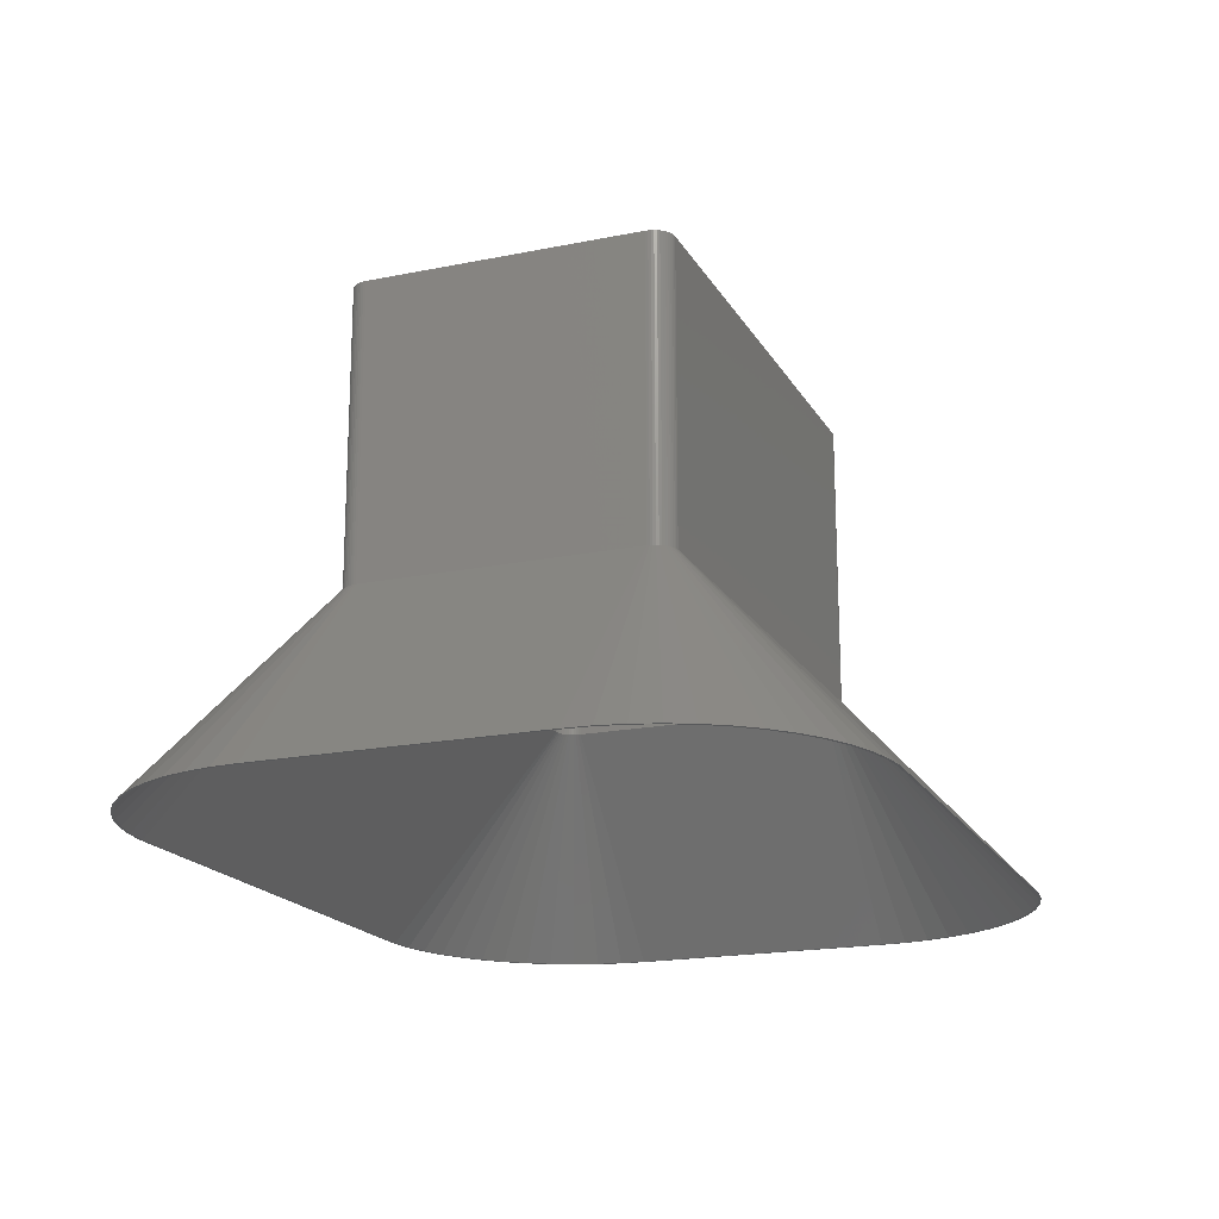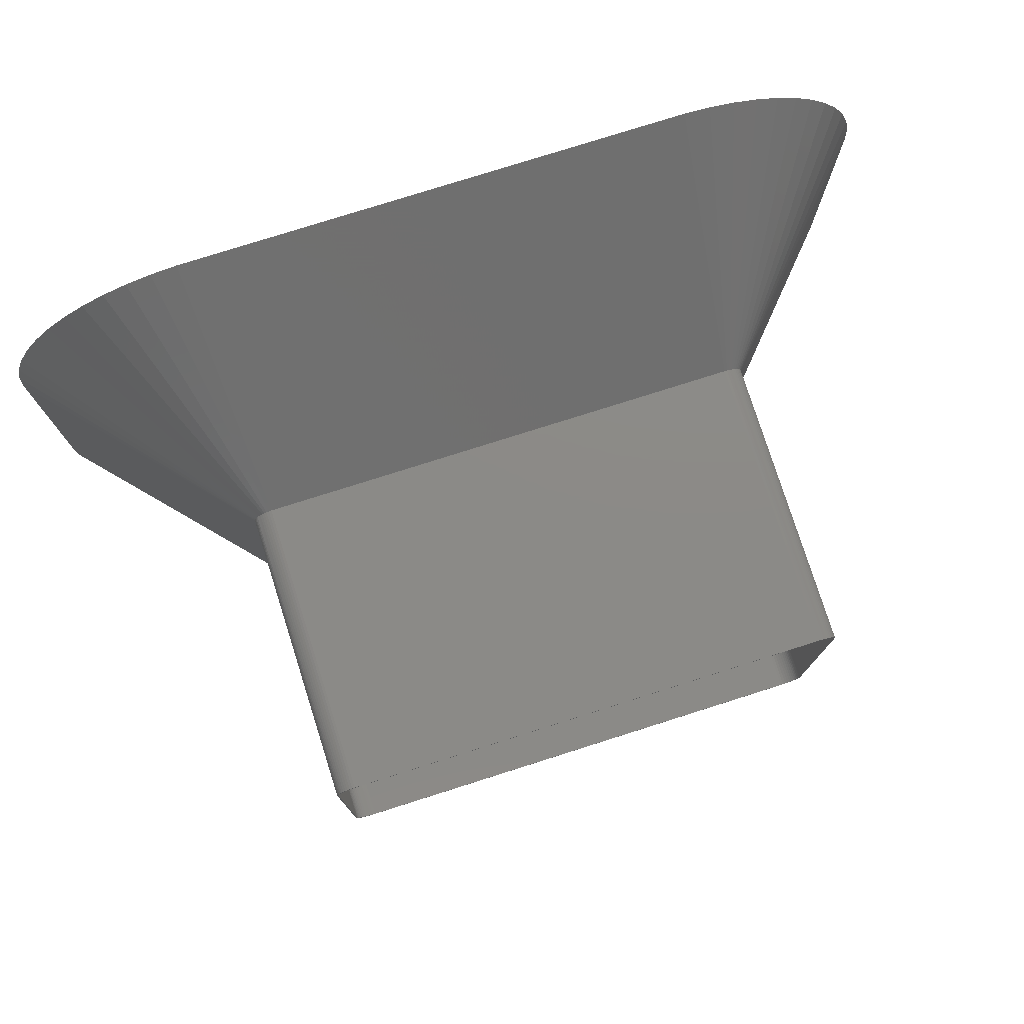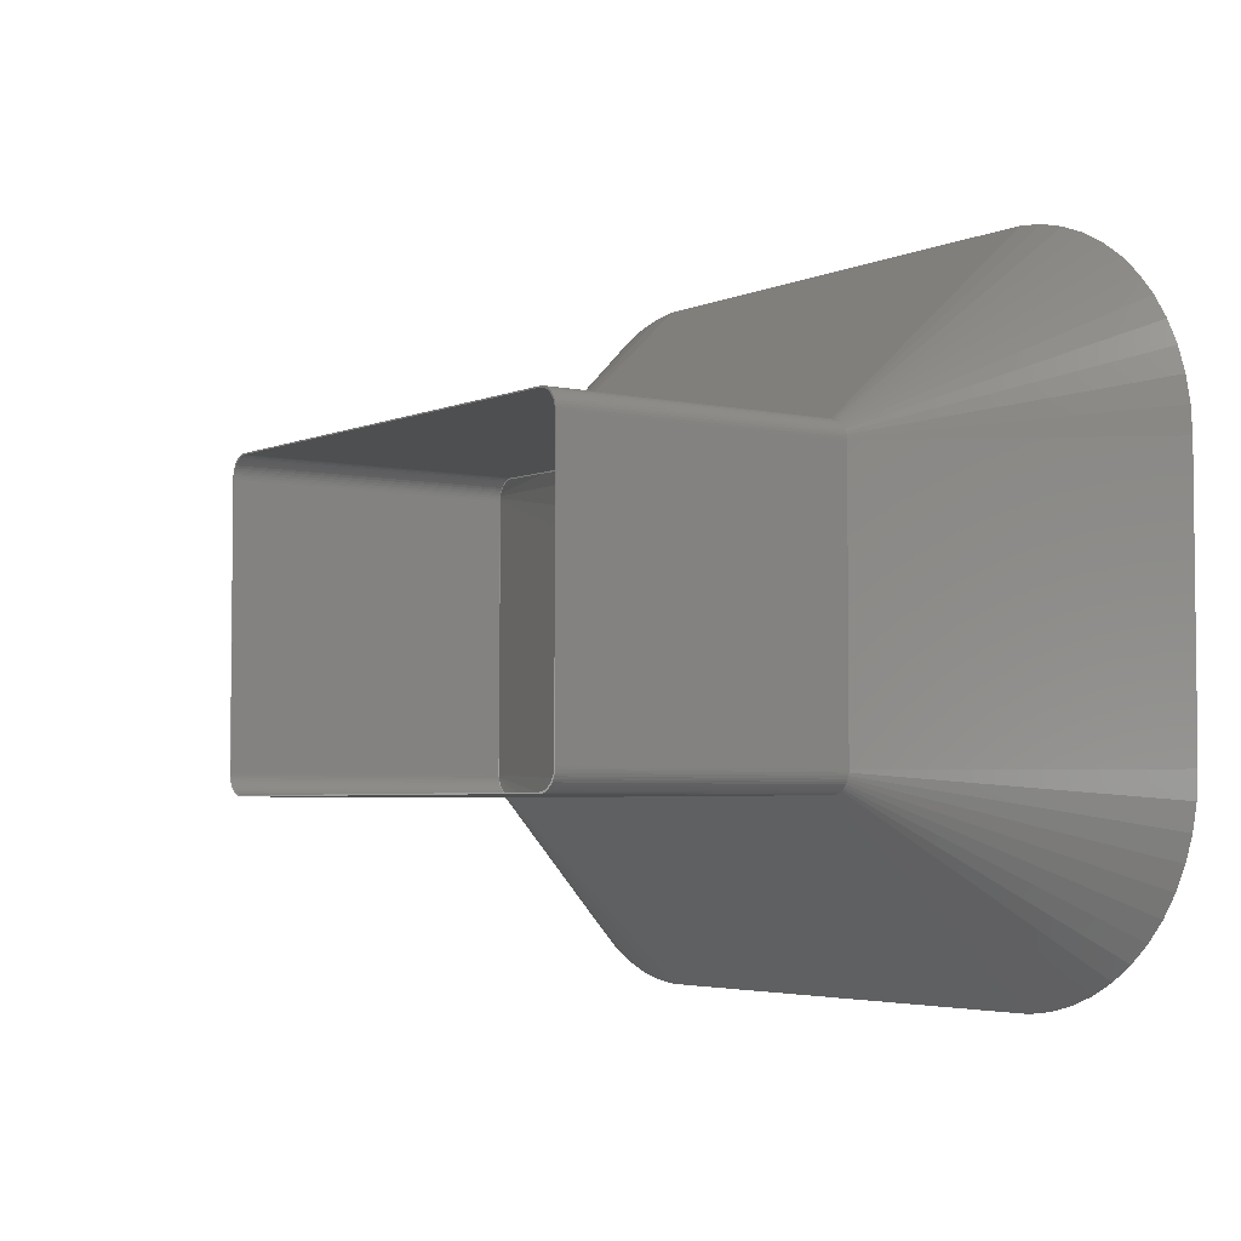
<metadata>
{"format":"stl","ext":"stl","renderer":"f3d","projection":"perspective","resolution":1024,"background":"white","views":[{"elev":-18.6,"azim":111.4,"up":"+Z"},{"elev":77.5,"azim":-17.6,"up":"+Y"},{"elev":-4.1,"azim":54.0,"up":"+Y"}]}
</metadata>
<code>
# stl→obj: 364 verts, 728 faces
v -61.14 35.92 50
v -97.95 61.89 0
v -61.55 35.44 50
v 105.9 44.93 0
v 62.34 33.74 50
v 107.1 38.77 0
v 101.3 56.59 0
v 62.15 34.34 50
v 104 50.91 0
v 61.9 32.2 50
v 62.2 32.2 50
v 62.16 32.83 50
v 62.2 -32.2 50
v 61.86 32.79 50
v 62.04 33.44 50
v 61.9 -32.2 50
v 62.16 -32.83 50
v 61.75 33.37 50
v 61.85 34.04 50
v 61.57 33.93 50
v 61.58 34.61 50
v 61.32 34.46 50
v 61.25 35.14 50
v 61 34.96 50
v 60.84 35.62 50
v 60.63 35.42 50
v 60.39 36.05 50
v 60.2 35.82 50
v 59.88 36.42 50
v 59.72 36.17 50
v 59.33 36.72 50
v 59.2 36.45 50
v 58.75 36.96 50
v 58.65 36.67 50
v 58.14 37.11 50
v 58.08 36.82 50
v 57.51 37.19 50
v 57.5 36.89 50
v -57.5 36.89 50
v -57.51 37.19 50
v -58.08 36.82 50
v -58.14 37.11 50
v -58.65 36.67 50
v -58.75 36.96 50
v -59.2 36.45 50
v -59.33 36.72 50
v -59.72 36.17 50
v -59.88 36.42 50
v -60.2 35.82 50
v -60.39 36.05 50
v -60.63 35.42 50
v -60.84 35.62 50
v -61 34.96 50
v -61.25 35.14 50
v -61.32 34.46 50
v -61.58 34.61 50
v -61.57 33.93 50
v -61.85 34.04 50
v -61.75 33.37 50
v -62.04 33.44 50
v -61.86 32.79 50
v -62.16 32.83 50
v -61.9 32.2 50
v 61.86 -32.79 50
v 62.04 -33.44 50
v 61.75 -33.37 50
v 61.85 -34.04 50
v 61.57 -33.93 50
v 61.58 -34.61 50
v 61.32 -34.46 50
v 61.25 -35.14 50
v 61 -34.96 50
v 60.84 -35.62 50
v 60.63 -35.42 50
v 60.39 -36.05 50
v 60.2 -35.82 50
v 59.88 -36.42 50
v 59.72 -36.17 50
v 59.33 -36.72 50
v 59.2 -36.45 50
v 58.75 -36.96 50
v 58.65 -36.67 50
v 58.14 -37.11 50
v 58.08 -36.82 50
v 57.51 -37.19 50
v 57.5 -36.89 50
v -57.5 -36.89 50
v -57.51 -37.19 50
v -58.08 -36.82 50
v -58.14 -37.11 50
v -58.65 -36.67 50
v -58.75 -36.96 50
v -59.2 -36.45 50
v -59.33 -36.72 50
v -59.72 -36.17 50
v -59.88 -36.42 50
v -60.2 -35.82 50
v -60.39 -36.05 50
v -60.63 -35.42 50
v -60.84 -35.62 50
v -61 -34.96 50
v -61.25 -35.14 50
v -61.32 -34.46 50
v -61.58 -34.61 50
v -61.57 -33.93 50
v -61.85 -34.04 50
v -61.75 -33.37 50
v -62.04 -33.44 50
v -61.86 -32.79 50
v -62.16 -32.83 50
v -61.9 -32.2 50
v -62.2 32.2 50
v -62.2 -32.2 50
v 66.87 81.61 0
v 58.44 37.41 50
v 59.05 37.26 50
v 93.95 66.73 0
v 61.14 35.92 50
v 97.95 61.89 0
v 62.5 -32.5 50
v 107.5 32.5 0
v 62.5 32.5 50
v 107.5 -32.5 0
v -59.63 -37.02 50
v -78.79 -77.74 0
v -59.05 -37.26 50
v -66.87 81.61 0
v -72.95 80.05 0
v -59.05 37.26 50
v 60.64 82.4 0
v -57.81 37.49 50
v 57.81 37.49 50
v -60.64 82.4 0
v 84.29 -74.72 0
v 59.63 -37.02 50
v 78.79 -77.74 0
v 89.37 71.03 0
v 61.88 34.91 50
v 61.55 35.44 50
v 61.55 -35.44 50
v 61.14 -35.92 50
v 97.95 -61.89 0
v 107.1 -38.77 0
v 101.3 -56.59 0
v -107.1 38.77 0
v -107.5 32.5 0
v -62.5 32.5 50
v -62.5 -32.5 50
v -107.5 -32.5 0
v -107.1 -38.77 0
v -84.29 74.72 0
v -89.37 71.03 0
v -60.69 36.35 50
v -60.18 36.72 50
v 78.79 77.74 0
v 59.63 37.02 50
v 84.29 74.72 0
v 105.9 -44.93 0
v 62.34 -33.74 50
v 104 -50.91 0
v 62.46 -33.13 50
v 93.95 -66.73 0
v 89.37 -71.03 0
v -93.95 66.73 0
v -104 50.91 0
v -105.9 44.93 0
v -62.34 33.74 50
v 106.5 -38.43 0
v 106.9 -32.2 0
v 106.9 32.2 0
v 105.3 -44.56 0
v 103.4 -50.5 0
v 100.8 -56.14 0
v 97.41 -61.41 0
v 93.43 -66.22 0
v 88.88 -70.49 0
v 83.83 -74.16 0
v 78.36 -77.17 0
v 72.95 -80.05 0
v 72.56 -79.47 0
v 66.87 -81.61 0
v 66.51 -81.02 0
v 60.64 -82.4 0
v 60.32 -81.8 0
v -60.32 -81.8 0
v -60.64 -82.4 0
v -66.51 -81.02 0
v -66.87 -81.61 0
v -72.56 -79.47 0
v -72.95 -80.05 0
v -78.36 -77.17 0
v -83.83 -74.16 0
v -84.29 -74.72 0
v -88.88 -70.49 0
v -89.37 -71.03 0
v -93.43 -66.22 0
v -93.95 -66.73 0
v -97.95 -61.89 0
v -97.41 -61.41 0
v -101.3 -56.59 0
v -100.8 -56.14 0
v -104 -50.91 0
v -103.4 -50.5 0
v -105.9 -44.93 0
v -105.3 -44.56 0
v -106.5 -38.43 0
v -106.9 -32.2 0
v 106.5 38.43 0
v 105.3 44.56 0
v 103.4 50.5 0
v 100.8 56.14 0
v 97.41 61.41 0
v 93.43 66.22 0
v 88.88 70.49 0
v 83.83 74.16 0
v 78.36 77.17 0
v 72.95 80.05 0
v 72.56 79.47 0
v 66.51 81.02 0
v 60.32 81.8 0
v -60.32 81.8 0
v -66.51 81.02 0
v -72.56 79.47 0
v -78.36 77.17 0
v -78.79 77.74 0
v -83.83 74.16 0
v -88.88 70.49 0
v -93.43 66.22 0
v -97.41 61.41 0
v -101.3 56.59 0
v -100.8 56.14 0
v -103.4 50.5 0
v -105.3 44.56 0
v -106.5 38.43 0
v -106.9 32.2 0
v -62.15 -34.34 50
v -62.34 -33.74 50
v 58.44 -37.41 50
v 57.81 -37.49 50
v -57.81 -37.49 50
v 60.69 36.35 50
v 62.15 -34.34 50
v 60.69 -36.35 50
v -62.46 33.13 50
v -61.14 -35.92 50
v -58.44 -37.41 50
v -60.69 -36.35 50
v -59.63 37.02 50
v -58.44 37.41 50
v 60.18 36.72 50
v 62.46 33.13 50
v 61.88 -34.91 50
v -62.46 -33.13 50
v -61.88 -34.91 50
v 59.05 -37.26 50
v 60.18 -36.72 50
v -61.55 -35.44 50
v -60.18 -36.72 50
v -62.15 34.34 50
v -61.88 34.91 50
v 62.5 -32.5 120
v 62.5 32.5 120
v -57.81 37.49 120
v 57.81 37.49 120
v -58.44 37.41 120
v 57.81 -37.49 120
v -57.81 -37.49 120
v -62.5 32.5 120
v -62.5 -32.5 120
v 58.44 37.41 120
v 62.46 33.13 120
v -60.18 -36.72 120
v -60.69 -36.35 120
v -59.63 -37.02 120
v -59.63 37.02 120
v -59.05 37.26 120
v -62.34 33.74 120
v -62.46 33.13 120
v 62.34 33.74 120
v 62.15 34.34 120
v -61.14 35.92 120
v -60.69 36.35 120
v 62.46 -33.13 120
v 62.16 32.83 120
v 62.2 32.2 120
v 62.04 33.44 120
v 62.2 -32.2 120
v 62.16 -32.83 120
v 61.85 34.04 120
v 61.58 34.61 120
v 61.88 34.91 120
v 61.25 35.14 120
v 61.55 35.44 120
v 60.84 35.62 120
v 61.14 35.92 120
v 60.69 36.35 120
v 60.39 36.05 120
v 60.18 36.72 120
v 59.88 36.42 120
v 59.63 37.02 120
v 59.33 36.72 120
v 59.05 37.26 120
v 58.75 36.96 120
v 58.14 37.11 120
v 57.51 37.19 120
v -57.51 37.19 120
v -58.14 37.11 120
v -58.75 36.96 120
v -59.33 36.72 120
v -59.88 36.42 120
v -60.18 36.72 120
v -60.39 36.05 120
v -60.84 35.62 120
v -61.55 35.44 120
v -61.25 35.14 120
v -61.88 34.91 120
v -61.58 34.61 120
v -62.15 34.34 120
v -61.85 34.04 120
v -62.04 33.44 120
v -62.16 32.83 120
v 62.04 -33.44 120
v 62.34 -33.74 120
v 61.85 -34.04 120
v 62.15 -34.34 120
v 61.58 -34.61 120
v 61.88 -34.91 120
v 61.25 -35.14 120
v 61.55 -35.44 120
v 60.84 -35.62 120
v 61.14 -35.92 120
v 60.69 -36.35 120
v 60.39 -36.05 120
v 60.18 -36.72 120
v 59.88 -36.42 120
v 59.63 -37.02 120
v 59.33 -36.72 120
v 59.05 -37.26 120
v 58.75 -36.96 120
v 58.44 -37.41 120
v 58.14 -37.11 120
v 57.51 -37.19 120
v -57.51 -37.19 120
v -58.14 -37.11 120
v -58.44 -37.41 120
v -58.75 -36.96 120
v -59.05 -37.26 120
v -59.33 -36.72 120
v -59.88 -36.42 120
v -60.39 -36.05 120
v -60.84 -35.62 120
v -61.14 -35.92 120
v -61.55 -35.44 120
v -61.25 -35.14 120
v -61.88 -34.91 120
v -61.58 -34.61 120
v -62.15 -34.34 120
v -61.85 -34.04 120
v -62.34 -33.74 120
v -62.04 -33.44 120
v -62.46 -33.13 120
v -62.16 -32.83 120
v -62.2 -32.2 120
v -62.2 32.2 120
f 1 2 3
f 4 5 6
f 7 8 9
f 10 11 12
f 11 10 13
f 14 12 15
f 16 13 10
f 13 16 17
f 12 14 10
f 18 15 19
f 15 18 14
f 20 19 21
f 19 20 18
f 21 22 20
f 23 22 21
f 23 24 22
f 25 24 23
f 25 26 24
f 27 26 25
f 27 28 26
f 29 28 27
f 29 30 28
f 31 30 29
f 31 32 30
f 33 32 31
f 33 34 32
f 35 34 33
f 35 36 34
f 37 36 35
f 37 38 36
f 37 39 38
f 40 39 37
f 40 41 39
f 42 41 40
f 42 43 41
f 44 43 42
f 44 45 43
f 46 45 44
f 46 47 45
f 48 47 46
f 48 49 47
f 50 49 48
f 50 51 49
f 52 51 50
f 52 53 51
f 54 53 52
f 54 55 53
f 56 55 54
f 55 56 57
f 58 57 56
f 57 58 59
f 60 59 58
f 59 60 61
f 61 62 63
f 62 61 60
f 64 17 16
f 17 64 65
f 66 65 64
f 65 66 67
f 68 67 66
f 67 68 69
f 70 69 68
f 70 71 69
f 72 71 70
f 72 73 71
f 74 73 72
f 74 75 73
f 76 75 74
f 76 77 75
f 78 77 76
f 78 79 77
f 80 79 78
f 80 81 79
f 82 81 80
f 82 83 81
f 84 83 82
f 84 85 83
f 86 85 84
f 87 85 86
f 87 88 85
f 89 88 87
f 89 90 88
f 91 90 89
f 91 92 90
f 93 92 91
f 93 94 92
f 95 94 93
f 95 96 94
f 97 96 95
f 97 98 96
f 99 98 97
f 99 100 98
f 101 100 99
f 101 102 100
f 103 102 101
f 104 103 105
f 103 104 102
f 106 105 107
f 105 106 104
f 108 107 109
f 110 109 111
f 107 108 106
f 63 112 111
f 63 62 112
f 113 111 112
f 110 111 113
f 109 110 108
f 114 115 116
f 9 5 4
f 117 118 119
f 120 121 122
f 121 120 123
f 124 125 126
f 127 128 129
f 130 131 132
f 131 130 133
f 134 135 136
f 137 118 117
f 7 138 8
f 7 139 138
f 6 122 121
f 140 141 142
f 123 120 143
f 144 140 142
f 145 146 147
f 148 149 150
f 151 152 153
f 154 151 153
f 130 115 114
f 130 132 115
f 155 156 157
f 158 159 160
f 161 159 143
f 162 141 163
f 164 2 1
f 165 166 167
f 149 147 146
f 147 149 148
f 168 123 143
f 123 169 121
f 170 121 169
f 123 168 169
f 171 143 158
f 143 171 168
f 172 158 160
f 158 172 171
f 173 160 144
f 160 173 172
f 174 144 142
f 144 174 173
f 175 142 162
f 142 175 174
f 163 175 162
f 163 176 175
f 134 176 163
f 134 177 176
f 136 177 134
f 136 178 177
f 179 178 136
f 179 180 178
f 181 180 179
f 181 182 180
f 183 182 181
f 183 184 182
f 183 185 184
f 186 185 183
f 186 187 185
f 188 187 186
f 188 189 187
f 190 189 188
f 190 191 189
f 125 191 190
f 125 192 191
f 193 192 125
f 193 194 192
f 195 194 193
f 195 196 194
f 197 196 195
f 198 196 197
f 196 198 199
f 200 199 198
f 199 200 201
f 202 201 200
f 201 202 203
f 204 203 202
f 203 204 205
f 150 205 204
f 206 149 207
f 149 206 150
f 205 150 206
f 208 121 170
f 121 208 6
f 209 6 208
f 6 209 4
f 210 4 209
f 4 210 9
f 211 9 210
f 9 211 7
f 212 7 211
f 7 212 119
f 213 119 212
f 119 213 117
f 213 137 117
f 214 137 213
f 214 157 137
f 215 157 214
f 215 155 157
f 216 155 215
f 216 217 155
f 218 217 216
f 218 114 217
f 219 114 218
f 219 130 114
f 220 130 219
f 221 130 220
f 221 133 130
f 222 133 221
f 222 127 133
f 223 127 222
f 223 128 127
f 224 128 223
f 224 225 128
f 226 225 224
f 226 151 225
f 227 151 226
f 227 152 151
f 228 152 227
f 228 164 152
f 2 228 229
f 228 2 164
f 230 229 231
f 229 230 2
f 165 231 232
f 231 165 230
f 166 232 233
f 232 166 165
f 145 233 234
f 233 145 166
f 146 234 235
f 207 149 235
f 146 235 149
f 234 146 145
f 236 202 200
f 237 150 204
f 238 239 183
f 181 238 183
f 186 239 240
f 239 186 183
f 128 225 129
f 157 241 137
f 137 241 118
f 155 116 156
f 9 8 5
f 143 159 158
f 159 242 160
f 141 243 163
f 142 141 162
f 166 145 167
f 153 152 1
f 152 164 1
f 167 145 244
f 237 204 202
f 237 202 236
f 245 197 195
f 124 193 125
f 246 186 240
f 245 195 247
f 163 243 134
f 129 225 248
f 225 151 248
f 131 133 249
f 157 250 241
f 157 156 250
f 119 118 139
f 114 116 217
f 217 116 155
f 6 251 122
f 6 5 251
f 160 242 144
f 252 140 144
f 120 161 143
f 2 230 3
f 253 150 237
f 245 198 197
f 236 200 254
f 126 190 188
f 126 125 190
f 126 188 246
f 246 188 186
f 247 195 193
f 136 255 179
f 243 256 134
f 248 151 154
f 133 127 249
f 249 127 129
f 119 139 7
f 242 252 144
f 148 150 253
f 257 198 245
f 254 200 257
f 247 193 258
f 258 193 124
f 135 255 136
f 256 135 134
f 244 145 147
f 230 165 259
f 259 165 167
f 257 200 198
f 255 238 181
f 179 255 181
f 3 230 260
f 260 230 259
f 221 38 39
f 38 221 220
f 103 101 201
f 233 61 234
f 178 180 80
f 169 10 170
f 10 169 16
f 219 36 38
f 221 39 222
f 39 41 222
f 228 53 229
f 111 235 63
f 235 111 207
f 232 57 233
f 101 99 196
f 72 175 74
f 184 87 86
f 87 184 185
f 89 87 187
f 93 91 189
f 211 20 22
f 170 10 14
f 214 213 28
f 47 49 226
f 234 61 235
f 61 63 235
f 229 53 231
f 91 89 189
f 111 109 207
f 105 103 201
f 209 208 14
f 208 170 14
f 215 214 28
f 220 219 38
f 219 218 36
f 222 41 223
f 224 47 226
f 223 45 224
f 45 47 224
f 227 49 228
f 59 61 233
f 231 57 232
f 53 55 231
f 55 57 231
f 97 194 196
f 97 192 194
f 87 185 187
f 105 201 203
f 109 206 207
f 109 205 206
f 74 175 76
f 66 171 68
f 171 172 68
f 16 169 64
f 182 184 86
f 180 182 84
f 218 34 36
f 210 209 20
f 216 215 30
f 218 216 32
f 41 43 223
f 43 45 223
f 226 49 227
f 57 59 233
f 93 189 191
f 89 187 189
f 101 199 201
f 105 203 205
f 76 177 78
f 175 176 76
f 70 173 72
f 174 175 72
f 177 178 78
f 78 178 80
f 168 171 64
f 64 171 66
f 80 180 82
f 84 182 86
f 211 210 20
f 212 211 24
f 213 212 24
f 216 30 32
f 51 53 228
f 95 93 191
f 101 196 199
f 109 107 205
f 107 105 205
f 176 177 76
f 173 174 72
f 169 168 64
f 82 180 84
f 209 18 20
f 213 24 26
f 213 26 28
f 215 28 30
f 218 32 34
f 49 51 228
f 99 97 196
f 97 95 192
f 95 191 192
f 172 173 68
f 68 173 70
f 211 22 24
f 209 14 18
f 261 122 262
f 122 261 120
f 132 263 264
f 263 132 131
f 131 265 263
f 265 131 249
f 240 266 267
f 266 240 239
f 148 268 147
f 268 148 269
f 115 264 270
f 264 115 132
f 262 251 271
f 251 262 122
f 247 272 273
f 272 247 258
f 258 274 272
f 274 258 124
f 129 275 276
f 275 129 248
f 244 277 167
f 277 244 278
f 279 8 280
f 8 279 5
f 153 281 282
f 281 153 1
f 283 120 261
f 120 283 161
f 284 262 271
f 262 285 261
f 286 271 279
f 287 261 285
f 288 261 287
f 262 284 285
f 289 279 280
f 271 286 284
f 290 280 291
f 279 289 286
f 280 290 289
f 292 291 293
f 291 292 290
f 294 293 295
f 293 294 292
f 296 294 295
f 296 297 294
f 298 297 296
f 298 299 297
f 300 299 298
f 300 301 299
f 302 301 300
f 302 303 301
f 270 303 302
f 270 304 303
f 264 304 270
f 264 305 304
f 264 306 305
f 263 306 264
f 263 307 306
f 265 307 263
f 265 308 307
f 276 308 265
f 276 309 308
f 275 309 276
f 275 310 309
f 311 310 275
f 311 312 310
f 282 312 311
f 282 313 312
f 281 313 282
f 314 313 281
f 313 314 315
f 316 315 314
f 315 316 317
f 318 317 316
f 317 318 319
f 277 319 318
f 319 277 320
f 278 320 277
f 268 321 278
f 320 278 321
f 261 288 283
f 322 283 288
f 283 322 323
f 324 323 322
f 323 324 325
f 326 325 324
f 325 326 327
f 328 327 326
f 327 328 329
f 330 329 328
f 329 330 331
f 330 332 331
f 333 332 330
f 333 334 332
f 335 334 333
f 335 336 334
f 337 336 335
f 337 338 336
f 339 338 337
f 339 340 338
f 341 340 339
f 341 266 340
f 342 266 341
f 343 266 342
f 343 267 266
f 344 267 343
f 344 345 267
f 346 345 344
f 346 347 345
f 348 347 346
f 348 274 347
f 349 274 348
f 349 272 274
f 350 272 349
f 350 273 272
f 351 273 350
f 351 352 273
f 353 351 354
f 351 353 352
f 355 354 356
f 357 356 358
f 354 355 353
f 359 358 360
f 356 357 355
f 361 360 362
f 269 362 363
f 358 359 357
f 364 268 363
f 321 268 364
f 269 363 268
f 362 269 361
f 360 361 359
f 147 278 244
f 278 147 268
f 253 269 148
f 269 253 361
f 167 318 259
f 318 167 277
f 293 118 295
f 118 293 139
f 271 5 279
f 5 271 251
f 249 276 265
f 276 249 129
f 331 140 329
f 140 331 141
f 325 159 323
f 159 325 242
f 254 357 236
f 357 254 355
f 116 270 302
f 270 116 115
f 156 302 300
f 302 156 116
f 291 139 293
f 139 291 138
f 280 138 291
f 138 280 8
f 118 296 295
f 296 118 241
f 323 161 283
f 161 323 159
f 135 334 336
f 334 135 256
f 243 331 332
f 331 243 141
f 245 273 352
f 273 245 247
f 124 347 274
f 347 124 126
f 126 345 347
f 345 126 246
f 245 353 257
f 353 245 352
f 236 359 237
f 359 236 357
f 259 316 260
f 316 259 318
f 3 281 1
f 281 3 314
f 250 300 298
f 300 250 156
f 241 298 296
f 298 241 250
f 327 242 325
f 242 327 252
f 329 252 327
f 252 329 140
f 255 336 338
f 336 255 135
f 246 267 345
f 267 246 240
f 237 361 253
f 361 237 359
f 154 282 311
f 282 154 153
f 248 311 275
f 311 248 154
f 260 314 3
f 314 260 316
f 256 332 334
f 332 256 243
f 238 338 340
f 338 238 255
f 239 340 266
f 340 239 238
f 257 355 254
f 355 257 353
f 320 58 319
f 58 320 60
f 40 305 306
f 305 40 37
f 83 342 341
f 342 83 85
f 85 343 342
f 343 85 88
f 15 289 19
f 289 15 286
f 98 351 350
f 351 98 100
f 364 62 321
f 62 364 112
f 35 303 304
f 303 35 33
f 31 299 301
f 299 31 29
f 12 286 15
f 286 12 284
f 48 309 310
f 309 48 46
f 50 310 312
f 310 50 48
f 13 285 11
f 285 13 287
f 92 348 346
f 348 92 94
f 363 112 364
f 112 363 113
f 319 56 317
f 56 319 58
f 321 60 320
f 60 321 62
f 37 304 305
f 304 37 35
f 33 301 303
f 301 33 31
f 11 284 12
f 284 11 285
f 42 306 307
f 306 42 40
f 17 287 13
f 287 17 288
f 88 344 343
f 344 88 90
f 356 106 358
f 106 356 104
f 46 308 309
f 308 46 44
f 52 312 313
f 312 52 50
f 315 52 313
f 52 315 54
f 29 297 299
f 297 29 27
f 23 294 25
f 294 23 292
f 67 322 65
f 322 67 324
f 65 288 17
f 288 65 322
f 90 346 344
f 346 90 92
f 94 349 348
f 349 94 96
f 96 350 349
f 350 96 98
f 44 307 308
f 307 44 42
f 317 54 315
f 54 317 56
f 27 294 297
f 294 27 25
f 21 292 23
f 292 21 290
f 19 290 21
f 290 19 289
f 79 339 337
f 339 79 81
f 77 337 335
f 337 77 79
f 73 328 71
f 328 73 330
f 360 110 362
f 110 360 108
f 362 113 363
f 113 362 110
f 351 102 354
f 102 351 100
f 354 104 356
f 104 354 102
f 81 341 339
f 341 81 83
f 75 335 333
f 335 75 77
f 71 326 69
f 326 71 328
f 358 108 360
f 108 358 106
f 73 333 330
f 333 73 75
f 69 324 67
f 324 69 326

</code>
